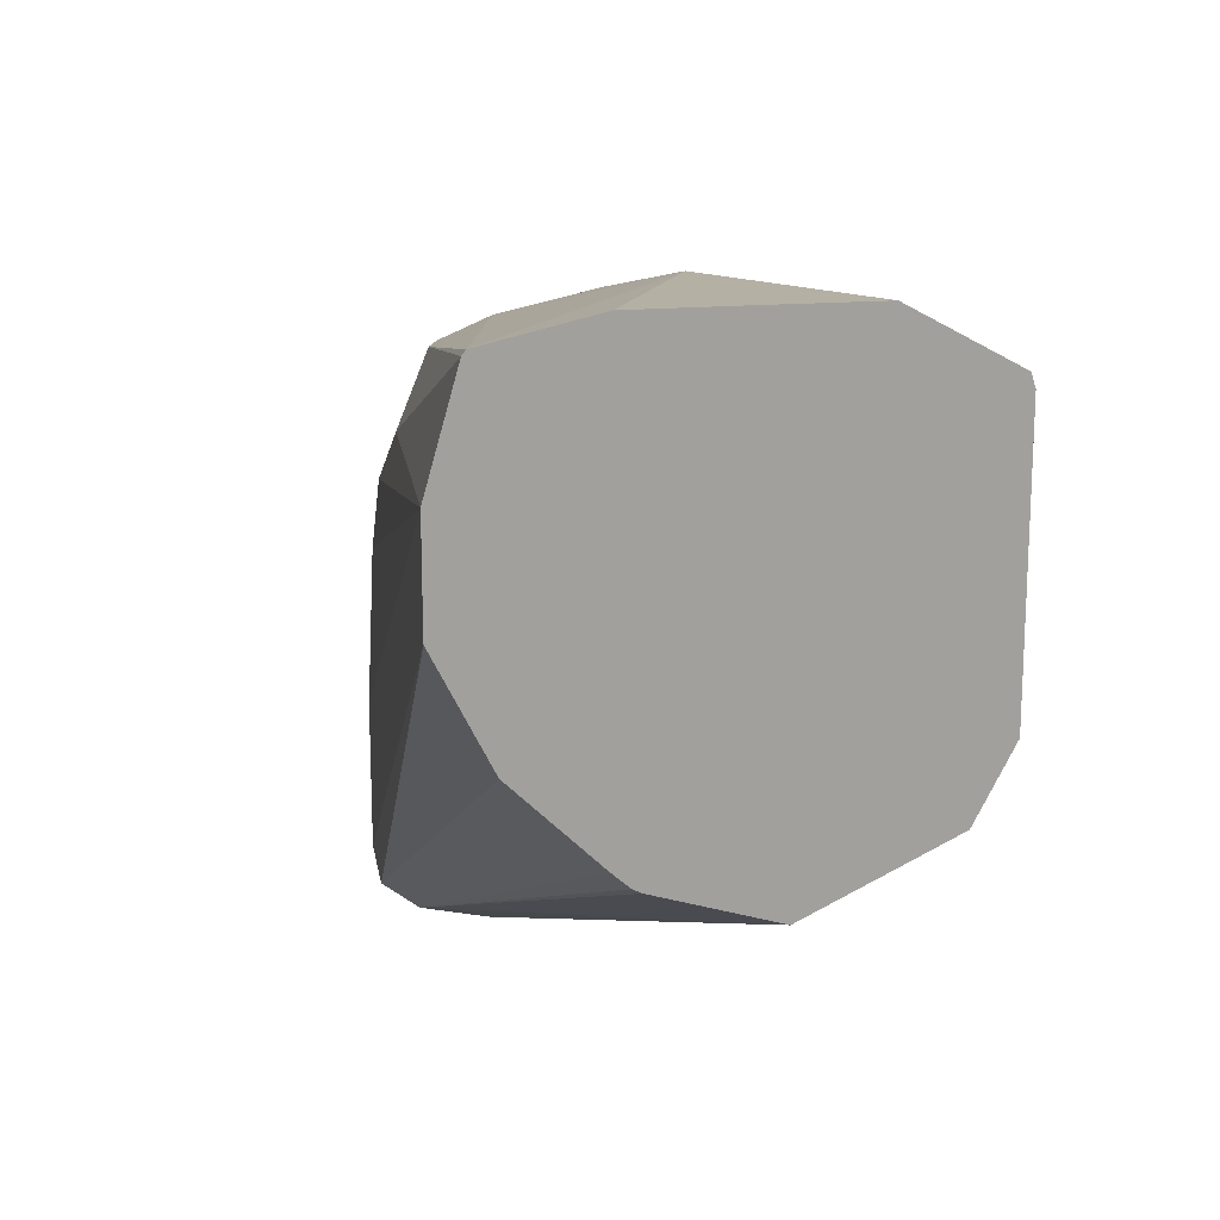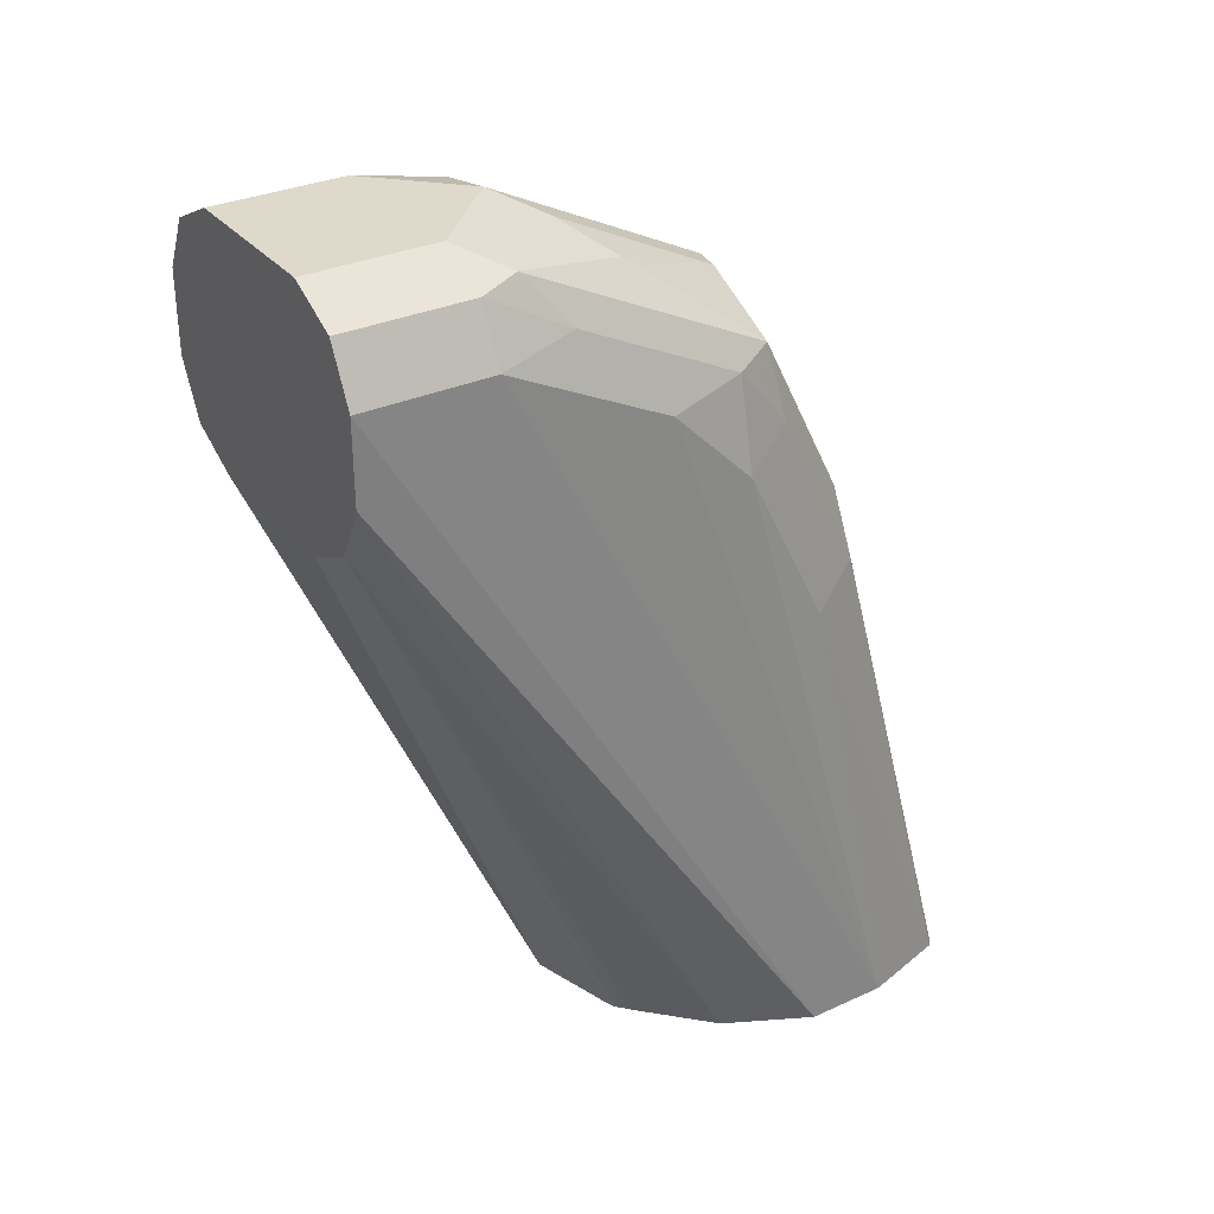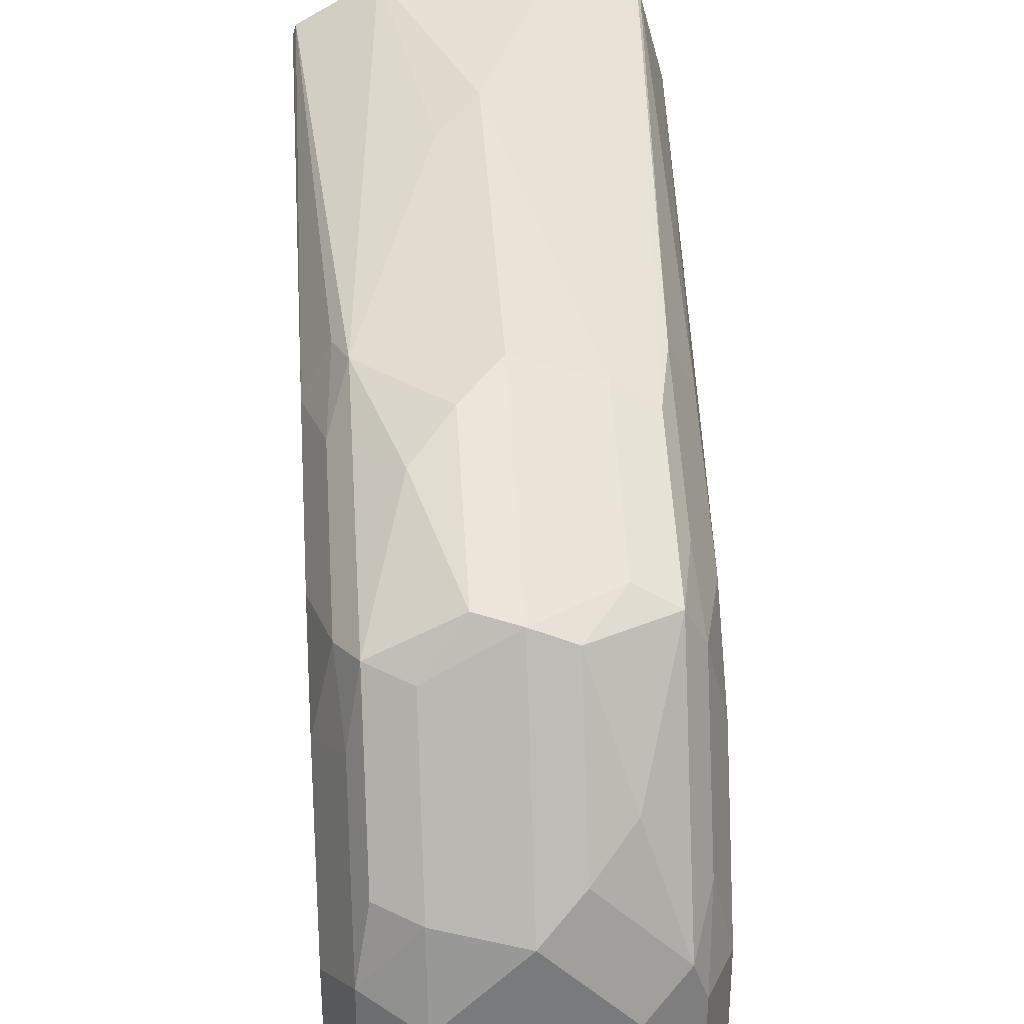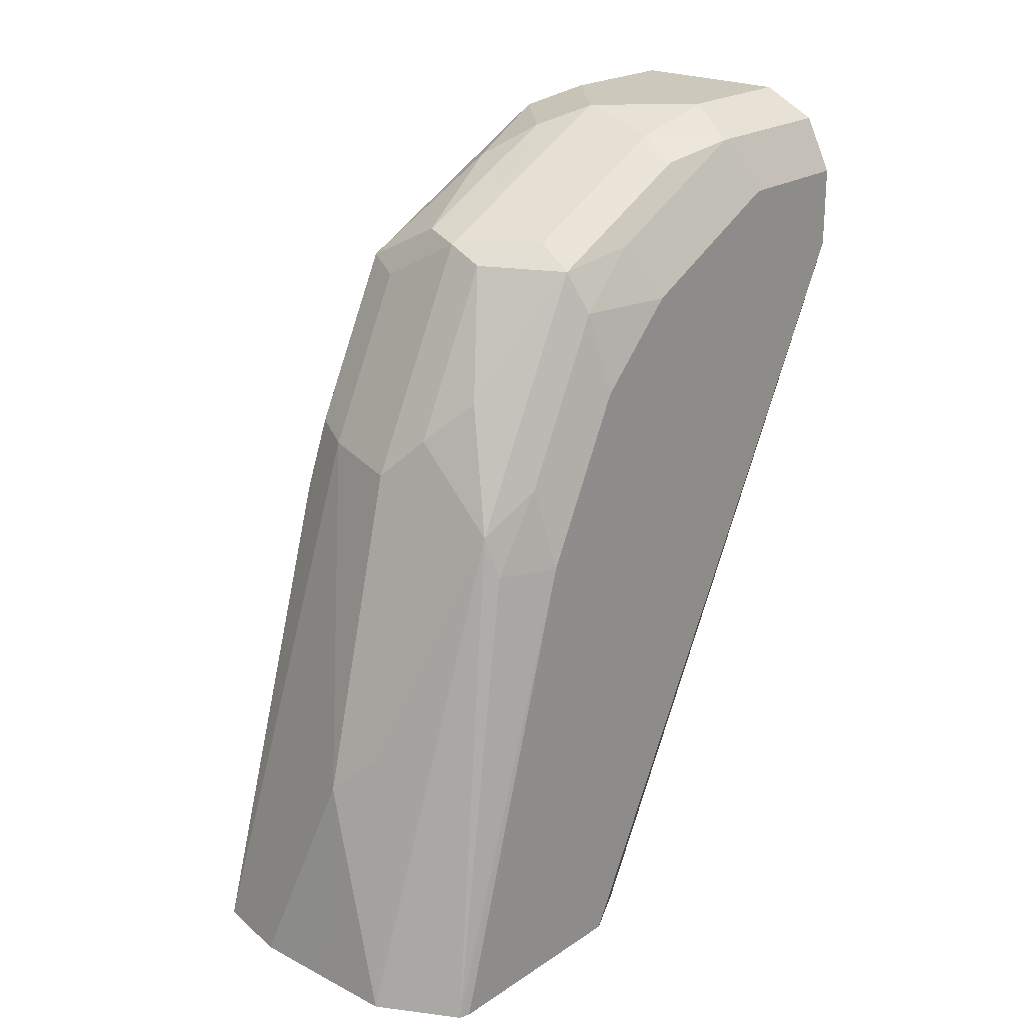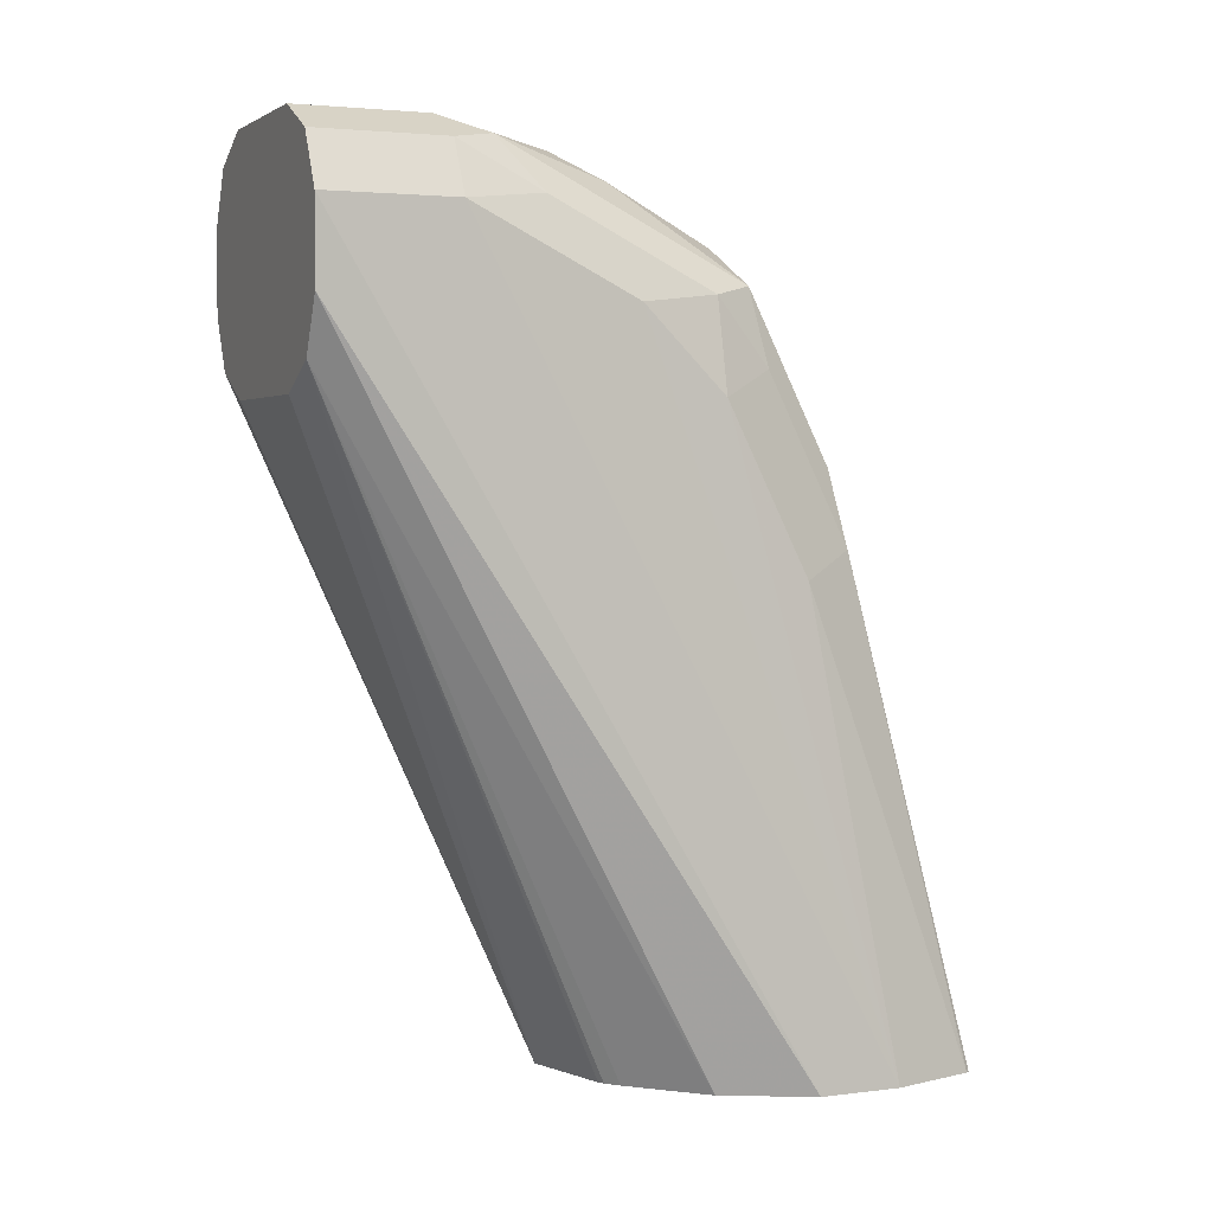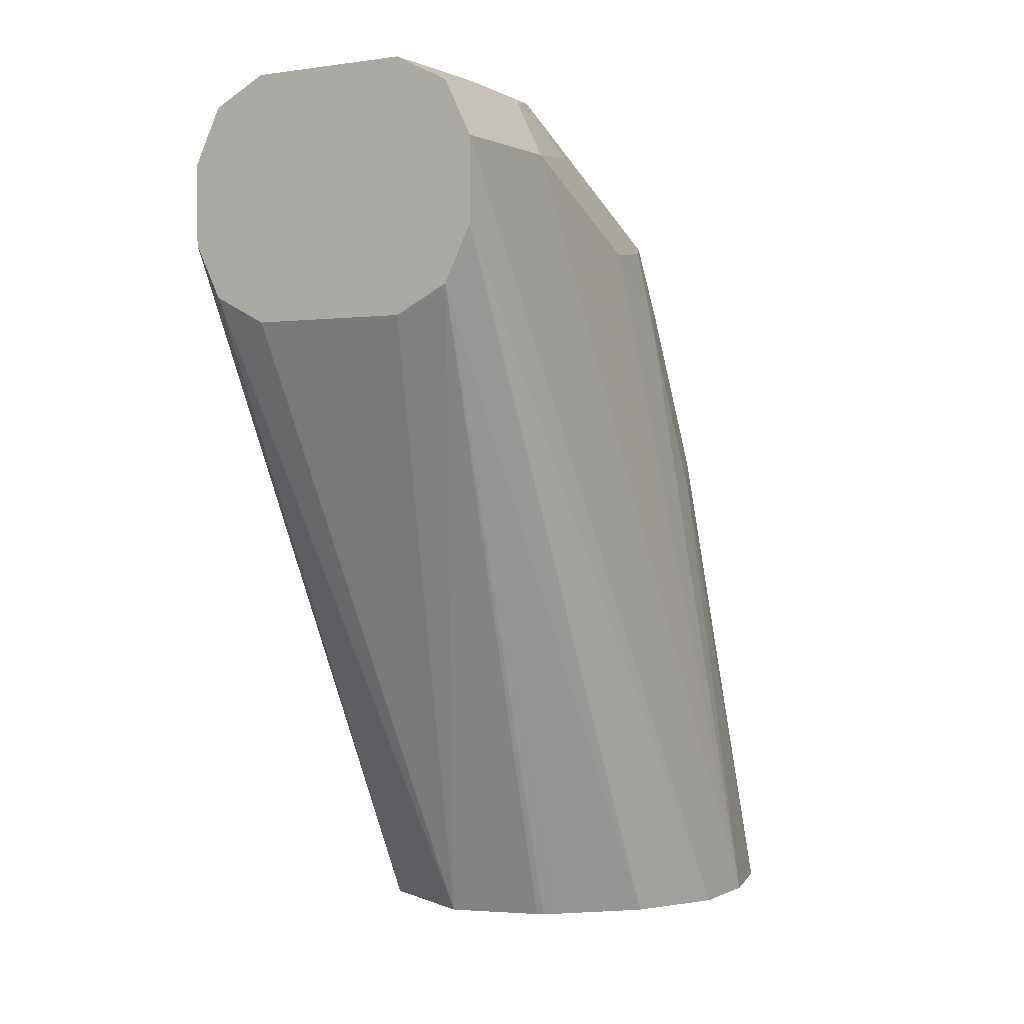
<metadata>
{"format":"obj","ext":"obj","renderer":"f3d","projection":"perspective","resolution":1024,"background":"white","views":[{"elev":18.6,"azim":170.9,"up":"+Y"},{"elev":31.7,"azim":57.4,"up":"+Z"},{"elev":32.3,"azim":-4.1,"up":"+Y"},{"elev":22.2,"azim":-138.6,"up":"+Z"},{"elev":2.9,"azim":66.7,"up":"+Z"},{"elev":0.6,"azim":31.2,"up":"+Z"}]}
</metadata>
<code>
v 0.03006 0.6159 0.3738
v 0.03029 0.6158 0.3738
v 4.85e-06 0.6159 0.3738
v 4.85e-06 0.6059 0.4544
v 0.06058 0.6088 0.3738
v -0.03028 0.6158 0.3738
v -0.01514 0.5983 0.4696
v 4.85e-06 0.5756 0.5756
v 0.03029 0.568 0.5793
v 0.06162 0.6074 0.3738
v 0.04544 0.5604 0.5831
v 0.05048 0.5655 0.5554
v -0.05969 0.5994 0.3738
v -0.04544 0.568 0.5604
v -0.01514 0.568 0.5907
v 4.85e-06 0.5655 0.5958
v 0.03029 0.5377 0.6399
v 0.07057 0.5756 0.3738
v 0.06058 0.5453 0.5453
v 0.04544 0.5301 0.6437
v 0.05048 0.5352 0.6159
v -0.06094 0.5955 0.3738
v -0.06058 0.5453 0.5453
v -0.05049 0.5655 0.5453
v -0.05301 0.5491 0.5756
v -0.04544 0.5529 0.5907
v -0.03028 0.5566 0.6059
v -0.01514 0.5377 0.6513
v 4.85e-06 0.5352 0.6563
v 0.01514 0.5301 0.6589
v 0.07061 0.5754 0.3738
v 0.06058 0.515 0.6059
v 0.05301 0.515 0.6399
v 0.03029 0.4847 0.6778
v 0.04544 0.4696 0.674
v 0.05301 0.4544 0.6702
v -0.06094 0.5161 0.3738
v -0.06094 0.5731 0.3848
v -0.06058 0.4241 0.6664
v -0.06058 0.4847 0.6361
v -0.06058 0.515 0.6059
v -0.05301 0.5188 0.6361
v -0.04544 0.5226 0.6513
v -0.03028 0.5188 0.6589
v 4.85e-06 0.4948 0.6766
v 0.01514 0.4696 0.6892
v 0.07061 0.5453 0.3738
v 0.06058 0.4847 0.6361
v 0.06058 0.4241 0.6664
v 0.04544 0.4393 0.6892
v 0.05048 0.4241 0.6866
v -0.06094 0.5449 0.3931
v -0.05523 0.5047 0.3738
v -0.06058 0.3758 0.6361
v -0.06058 0.3758 0.6664
v -0.06094 0.546 0.3931
v -0.05049 0.4948 0.6563
v -0.05157 0.3758 0.6845
v -0.05049 0.4342 0.6866
v -0.04544 0.462 0.6816
v -0.03028 0.4582 0.6892
v 4.85e-06 0.4544 0.6967
v 0.05486 0.5138 0.3738
v 0.06058 0.3758 0.6664
v 0.06058 0.3758 0.6361
v 0.05457 0.3758 0.6785
v 0.03029 0.4241 0.6967
v 0.03029 0.3758 0.6967
v 0.05048 0.3758 0.6866
v -0.05033 0.495 0.3738
v -0.05049 0.3758 0.6159
v -0.05049 0.3758 0.6866
v -0.03028 0.4241 0.6967
v 0.03051 0.4901 0.3738
v 0.05445 0.3758 0.6239
v 0.05048 0.3758 0.6159
v -0.03028 0.3758 0.6967
v -0.01001 0.4747 0.3738
v -0.03028 0.3758 0.6059
v 0.02576 0.4859 0.3738
v 0.03029 0.3758 0.6059
v 0.02338 0.4847 0.3738
f 43 57 60
f 39 55 58
f 39 58 59
f 39 59 57
f 40 57 42
f 40 42 41
f 42 57 43
f 49 51 66
f 43 61 44
f 44 61 45
f 45 61 62
f 45 62 46
f 46 62 50
f 47 64 65
f 47 65 63
f 39 52 55
f 43 60 61
f 39 56 52
f 35 50 36
f 38 56 39
f 30 45 46
f 30 46 34
f 31 32 48
f 31 48 49
f 31 49 64
f 31 64 47
f 32 33 48
f 39 57 40
f 33 36 48
f 49 66 64
f 36 50 51
f 36 51 49
f 36 49 48
f 37 53 54
f 37 54 55
f 37 55 52
f 34 46 50
f 50 62 67
f 54 81 76
f 50 68 69
f 59 73 61
f 59 61 60
f 61 73 62
f 62 73 77
f 62 77 68
f 62 68 67
f 63 65 75
f 59 77 73
f 63 75 76
f 70 78 71
f 71 78 79
f 74 76 80
f 76 81 78
f 76 78 82
f 76 82 80
f 78 81 79
f 63 76 74
f 59 72 77
f 58 72 59
f 57 59 60
f 50 69 51
f 51 69 66
f 53 70 54
f 54 71 79
f 54 79 81
f 29 45 30
f 54 76 75
f 54 75 65
f 54 65 64
f 54 64 66
f 54 66 69
f 54 69 68
f 54 68 77
f 54 77 72
f 54 72 58
f 54 58 55
f 54 70 71
f 50 67 68
f 29 44 45
f 34 50 35
f 28 43 44
f 4 6 7
f 4 7 15
f 4 15 8
f 4 8 9
f 4 9 5
f 5 9 11
f 5 11 12
f 3 6 4
f 5 12 10
f 6 14 7
f 7 14 15
f 8 15 16
f 8 16 9
f 9 16 17
f 9 17 20
f 9 20 11
f 6 13 14
f 2 4 5
f 28 44 29
f 1 3 4
f 1 2 5
f 1 5 10
f 1 10 18
f 1 18 31
f 1 31 47
f 1 47 63
f 1 63 74
f 1 74 80
f 1 80 82
f 1 82 78
f 1 78 70
f 1 70 53
f 1 53 37
f 1 37 22
f 1 22 13
f 1 13 6
f 1 6 3
f 10 12 19
f 10 19 18
f 1 4 2
f 12 20 21
f 20 35 36
f 20 36 33
f 21 33 32
f 22 37 52
f 22 52 56
f 22 56 38
f 22 38 39
f 20 34 35
f 22 40 41
f 23 41 42
f 23 42 25
f 23 25 24
f 26 42 43
f 26 43 27
f 27 43 28
f 11 20 12
f 22 41 23
f 20 30 34
f 22 39 40
f 19 32 31
f 12 21 32
f 20 33 21
f 12 32 19
f 13 22 23
f 13 23 24
f 13 24 14
f 14 42 26
f 14 26 27
f 14 27 15
f 14 25 42
f 14 24 25
f 18 19 31
f 17 29 30
f 16 29 17
f 17 30 20
f 15 28 29
f 15 27 28
f 15 29 16

</code>
